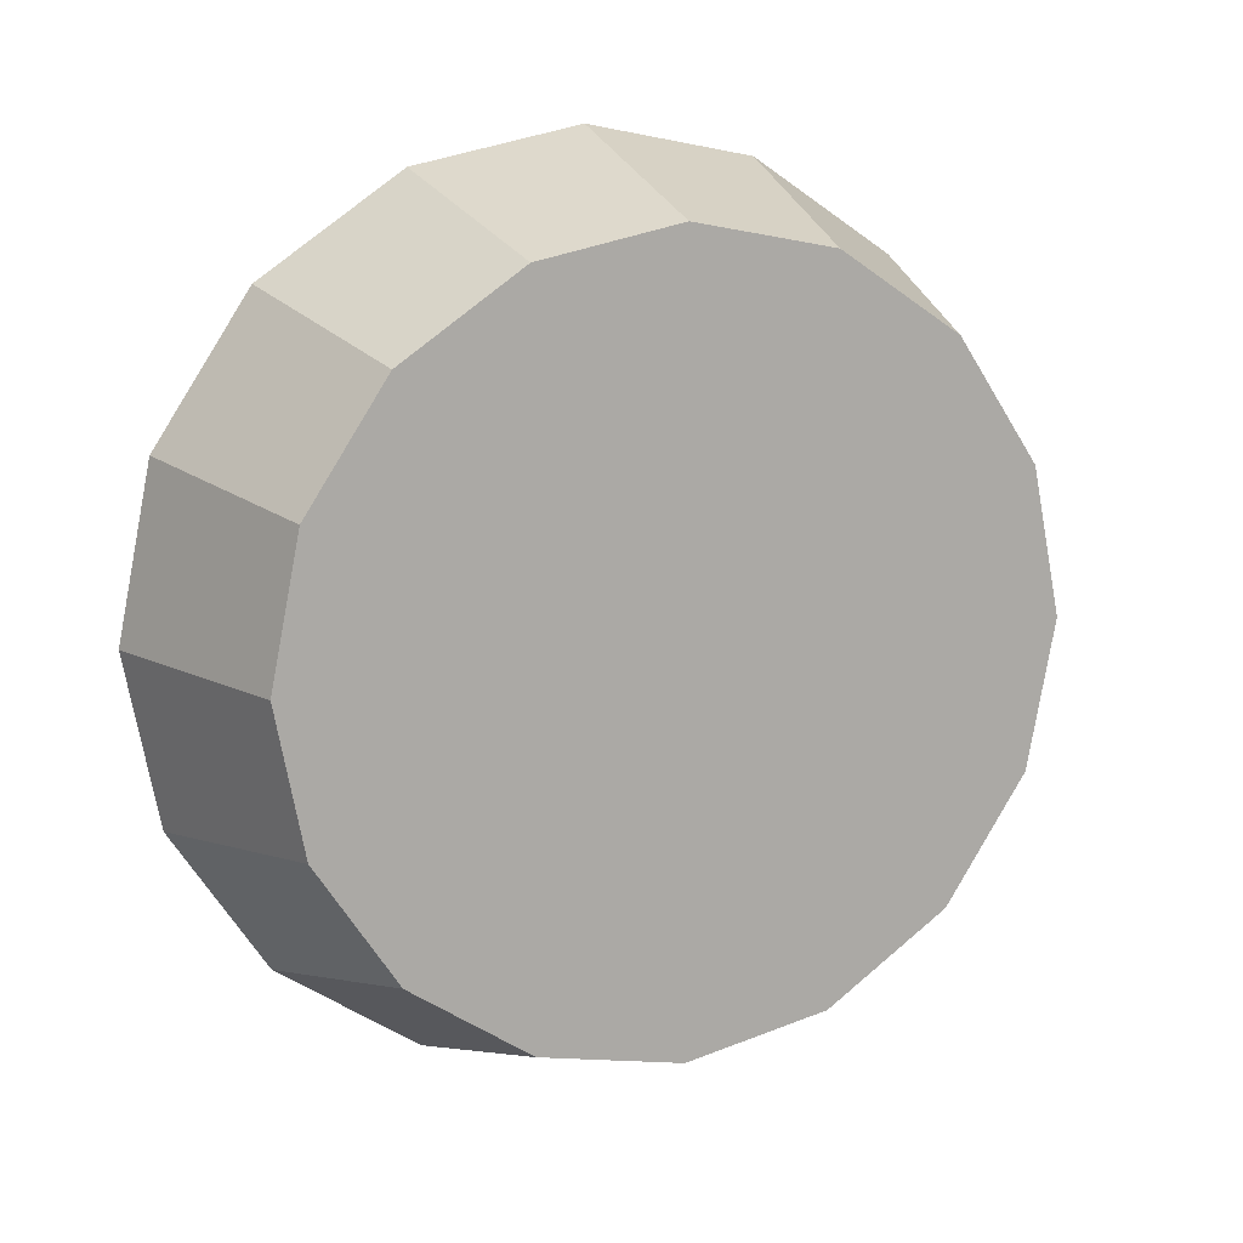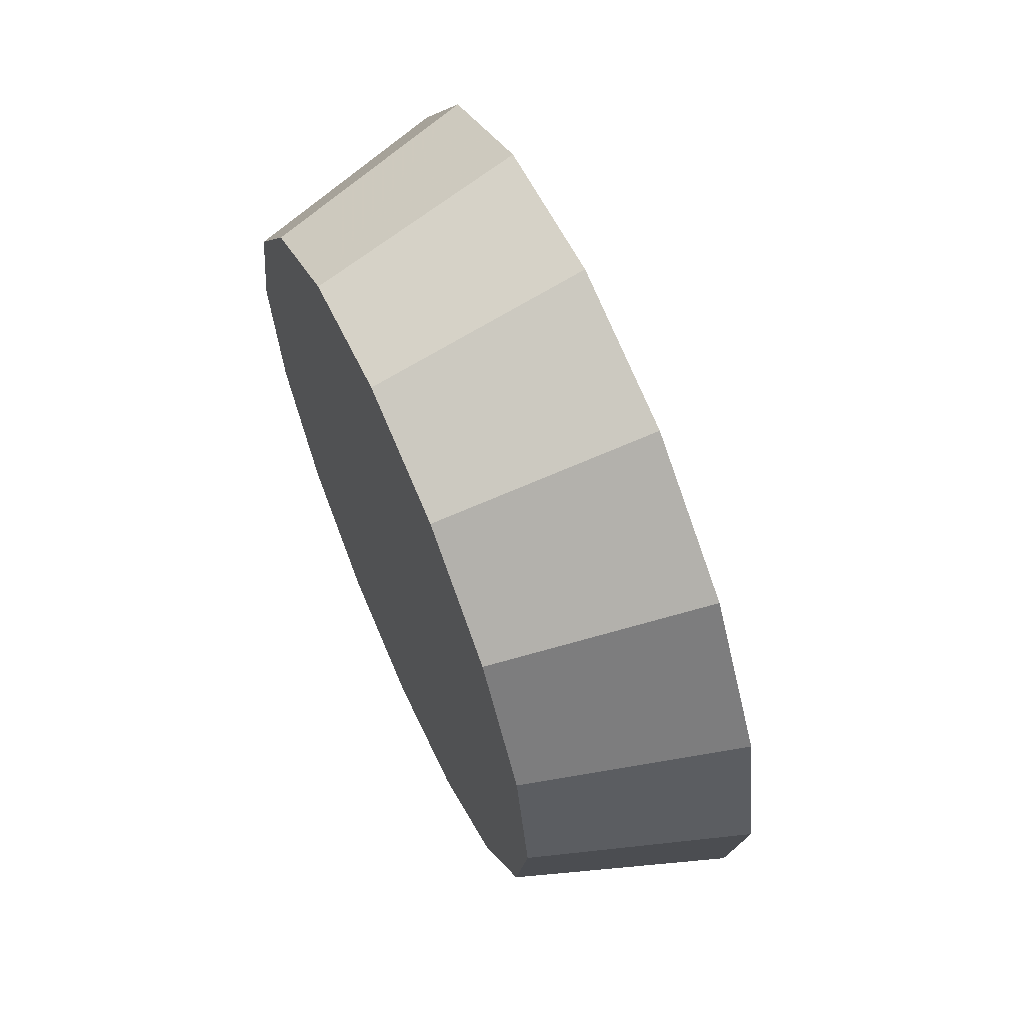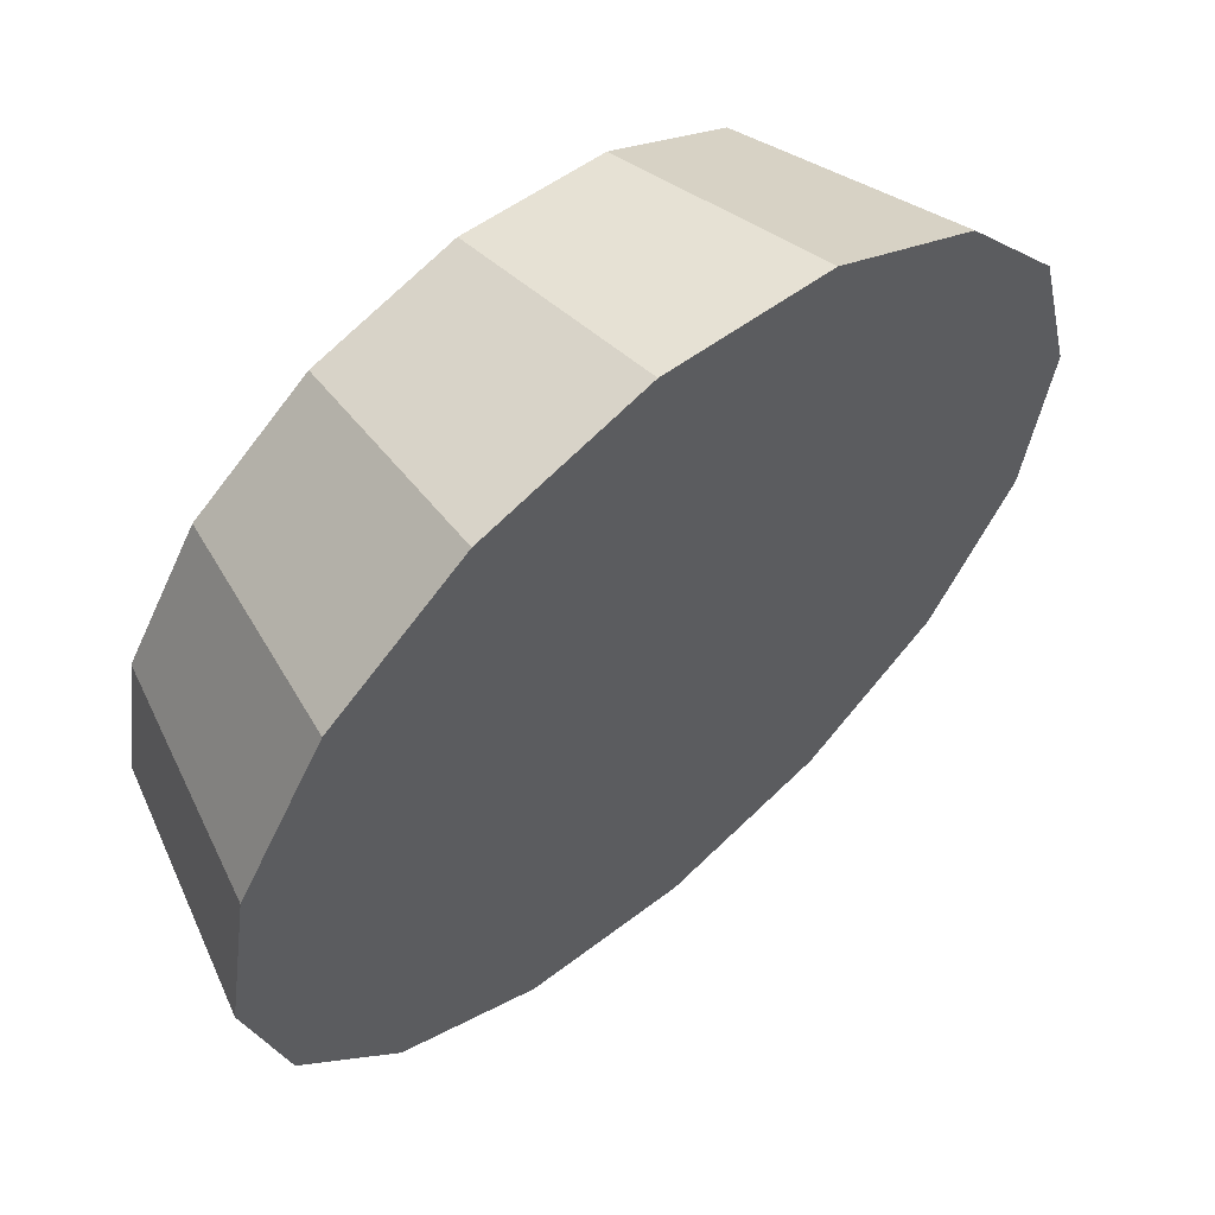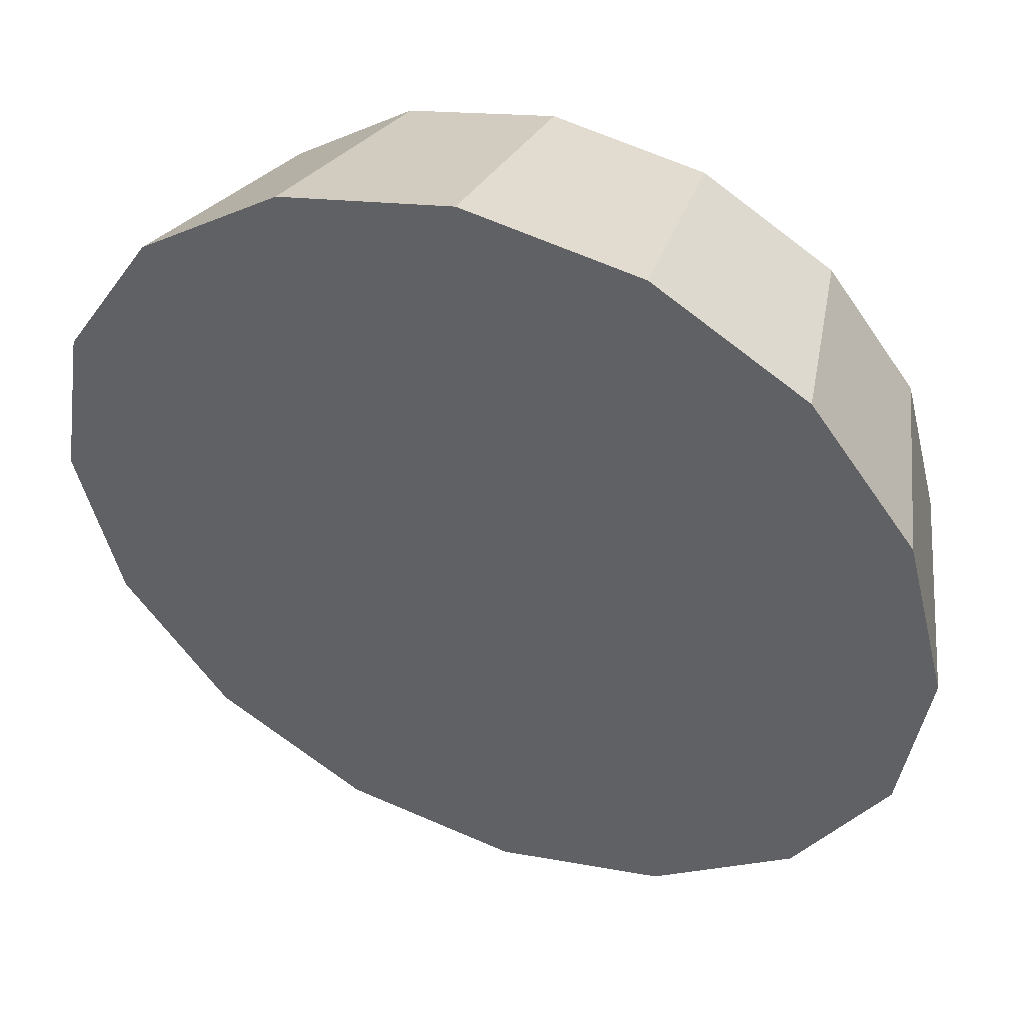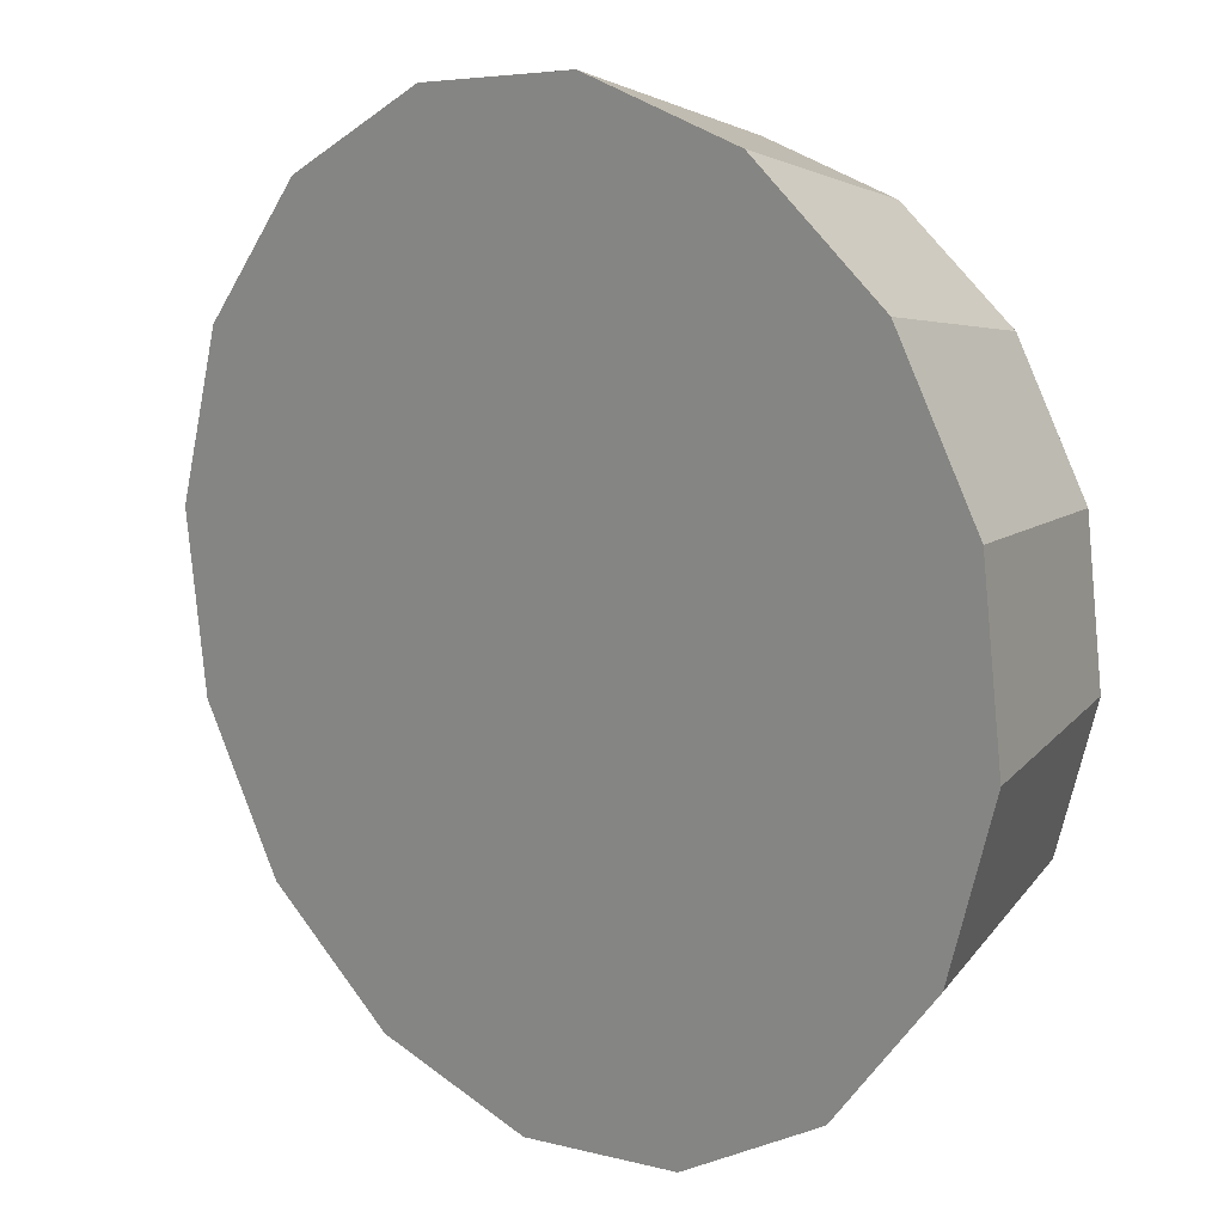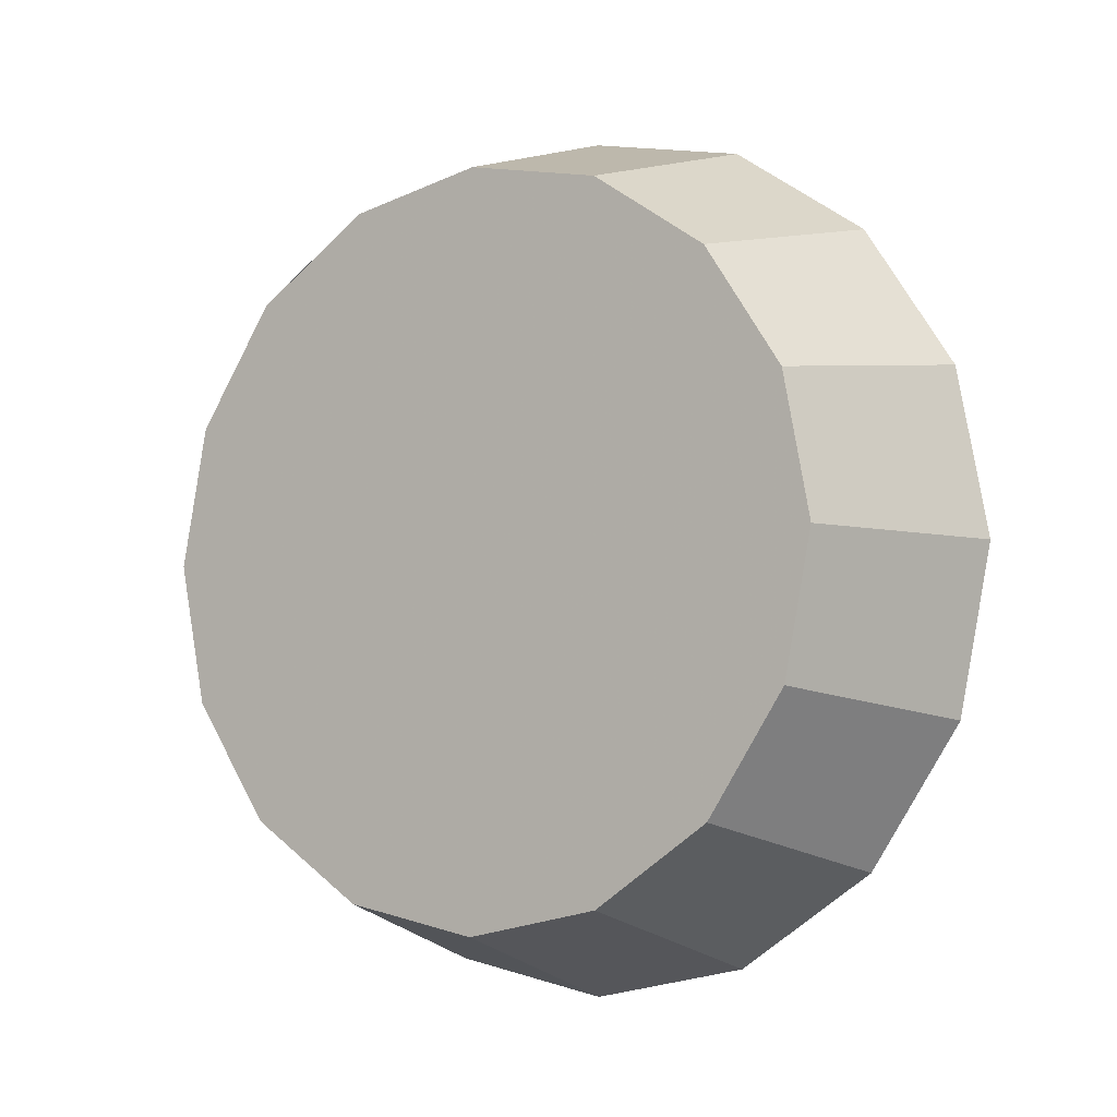
<metadata>
{"format":"obj","ext":"obj","renderer":"f3d","projection":"perspective","resolution":1024,"background":"white","views":[{"elev":13.0,"azim":-66.8,"up":"+Y"},{"elev":63.2,"azim":23.4,"up":"+Y"},{"elev":-43.1,"azim":-15.0,"up":"+Z"},{"elev":-5.0,"azim":122.8,"up":"+Z"},{"elev":-72.3,"azim":177.0,"up":"+Z"},{"elev":-5.5,"azim":-8.4,"up":"+Y"}]}
</metadata>
<code>
v 3.463 2.71 -2.104
v 3.457 2.752 -2.11
v 3.439 2.787 -2.126
v 3.413 2.811 -2.15
v 3.383 2.819 -2.178
v 3.352 2.811 -2.207
v 3.326 2.787 -2.231
v 3.309 2.752 -2.247
v 3.303 2.71 -2.253
v 3.309 2.668 -2.247
v 3.326 2.633 -2.231
v 3.352 2.609 -2.207
v 3.383 2.601 -2.178
v 3.413 2.609 -2.15
v 3.439 2.633 -2.126
v 3.457 2.668 -2.11
v 3.383 2.71 -2.178
v 3.383 2.71 -2.178
v 3.383 2.71 -2.178
v 3.383 2.71 -2.178
v 3.383 2.71 -2.178
v 3.383 2.71 -2.178
v 3.383 2.71 -2.178
v 3.383 2.71 -2.178
v 3.383 2.71 -2.178
v 3.383 2.71 -2.178
v 3.383 2.71 -2.178
v 3.383 2.71 -2.178
v 3.383 2.71 -2.178
v 3.383 2.71 -2.178
v 3.383 2.71 -2.178
v 3.383 2.71 -2.178
v 3.413 2.71 -2.076
v 3.408 2.745 -2.08
v 3.393 2.775 -2.094
v 3.371 2.795 -2.114
v 3.346 2.802 -2.138
v 3.32 2.795 -2.162
v 3.298 2.775 -2.183
v 3.283 2.745 -2.196
v 3.278 2.71 -2.201
v 3.283 2.675 -2.196
v 3.298 2.645 -2.183
v 3.32 2.625 -2.162
v 3.346 2.618 -2.138
v 3.371 2.625 -2.114
v 3.393 2.645 -2.094
v 3.408 2.675 -2.08
v 3.346 2.71 -2.138
v 3.346 2.71 -2.138
v 3.346 2.71 -2.138
v 3.346 2.71 -2.138
v 3.346 2.71 -2.138
v 3.346 2.71 -2.138
v 3.346 2.71 -2.138
v 3.346 2.71 -2.138
v 3.346 2.71 -2.138
v 3.346 2.71 -2.138
v 3.346 2.71 -2.138
v 3.346 2.71 -2.138
v 3.346 2.71 -2.138
v 3.346 2.71 -2.138
v 3.346 2.71 -2.138
v 3.346 2.71 -2.138
f 33 34 49
f 49 34 50
f 34 35 50
f 50 35 51
f 35 36 51
f 51 36 52
f 36 37 52
f 52 37 53
f 37 38 53
f 53 38 54
f 38 39 54
f 54 39 55
f 39 40 55
f 55 40 56
f 40 41 56
f 56 41 57
f 41 42 57
f 57 42 58
f 42 43 58
f 58 43 59
f 43 44 59
f 59 44 60
f 44 45 60
f 60 45 61
f 45 46 61
f 61 46 62
f 46 47 62
f 62 47 63
f 47 48 63
f 63 48 64
f 48 33 64
f 64 33 49
f 2 1 17
f 2 17 18
f 3 2 18
f 3 18 19
f 4 3 19
f 4 19 20
f 5 4 20
f 5 20 21
f 6 5 21
f 6 21 22
f 7 6 22
f 7 22 23
f 8 7 23
f 8 23 24
f 9 8 24
f 9 24 25
f 10 9 25
f 10 25 26
f 11 10 26
f 11 26 27
f 12 11 27
f 12 27 28
f 13 12 28
f 13 28 29
f 14 13 29
f 14 29 30
f 15 14 30
f 15 30 31
f 16 15 31
f 16 31 32
f 1 16 32
f 1 32 17
f 49 50 17
f 17 50 18
f 50 51 18
f 18 51 19
f 51 52 19
f 19 52 20
f 52 53 20
f 20 53 21
f 53 54 21
f 21 54 22
f 54 55 22
f 22 55 23
f 55 56 23
f 23 56 24
f 56 57 24
f 24 57 25
f 57 58 25
f 25 58 26
f 58 59 26
f 26 59 27
f 59 60 27
f 27 60 28
f 60 61 28
f 28 61 29
f 61 62 29
f 29 62 30
f 62 63 30
f 30 63 31
f 63 64 31
f 31 64 32
f 64 49 32
f 32 49 17
f 1 2 33
f 33 2 34
f 2 3 34
f 34 3 35
f 3 4 35
f 35 4 36
f 4 5 36
f 36 5 37
f 5 6 37
f 37 6 38
f 6 7 38
f 38 7 39
f 7 8 39
f 39 8 40
f 8 9 40
f 40 9 41
f 9 10 41
f 41 10 42
f 10 11 42
f 42 11 43
f 11 12 43
f 43 12 44
f 12 13 44
f 44 13 45
f 13 14 45
f 45 14 46
f 14 15 46
f 46 15 47
f 15 16 47
f 47 16 48
f 16 1 48
f 48 1 33

</code>
